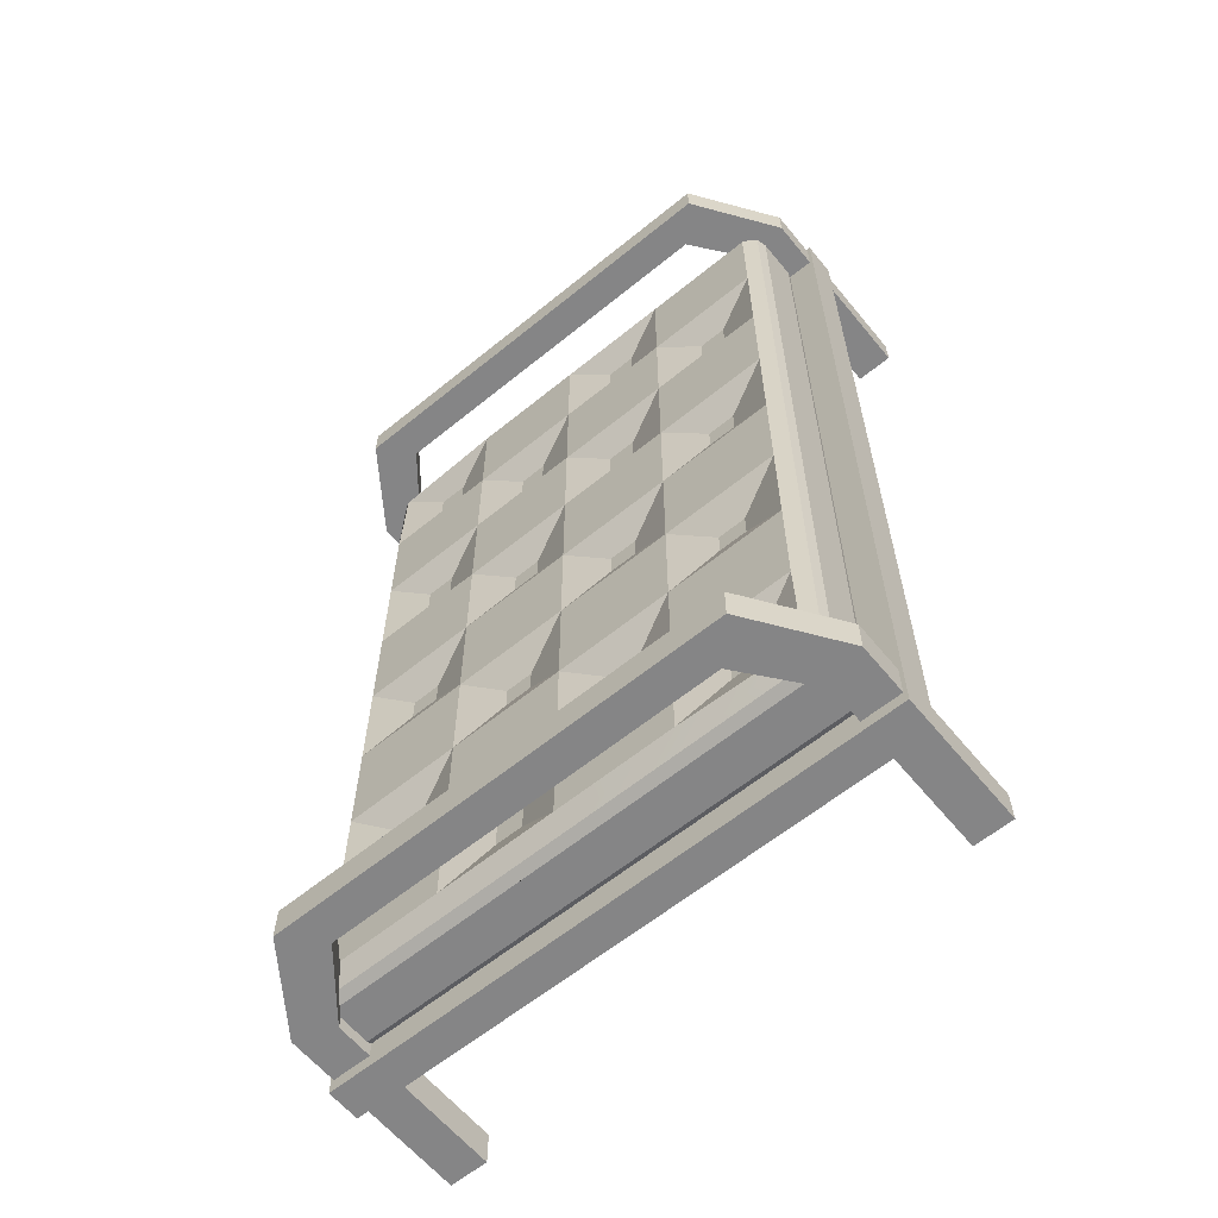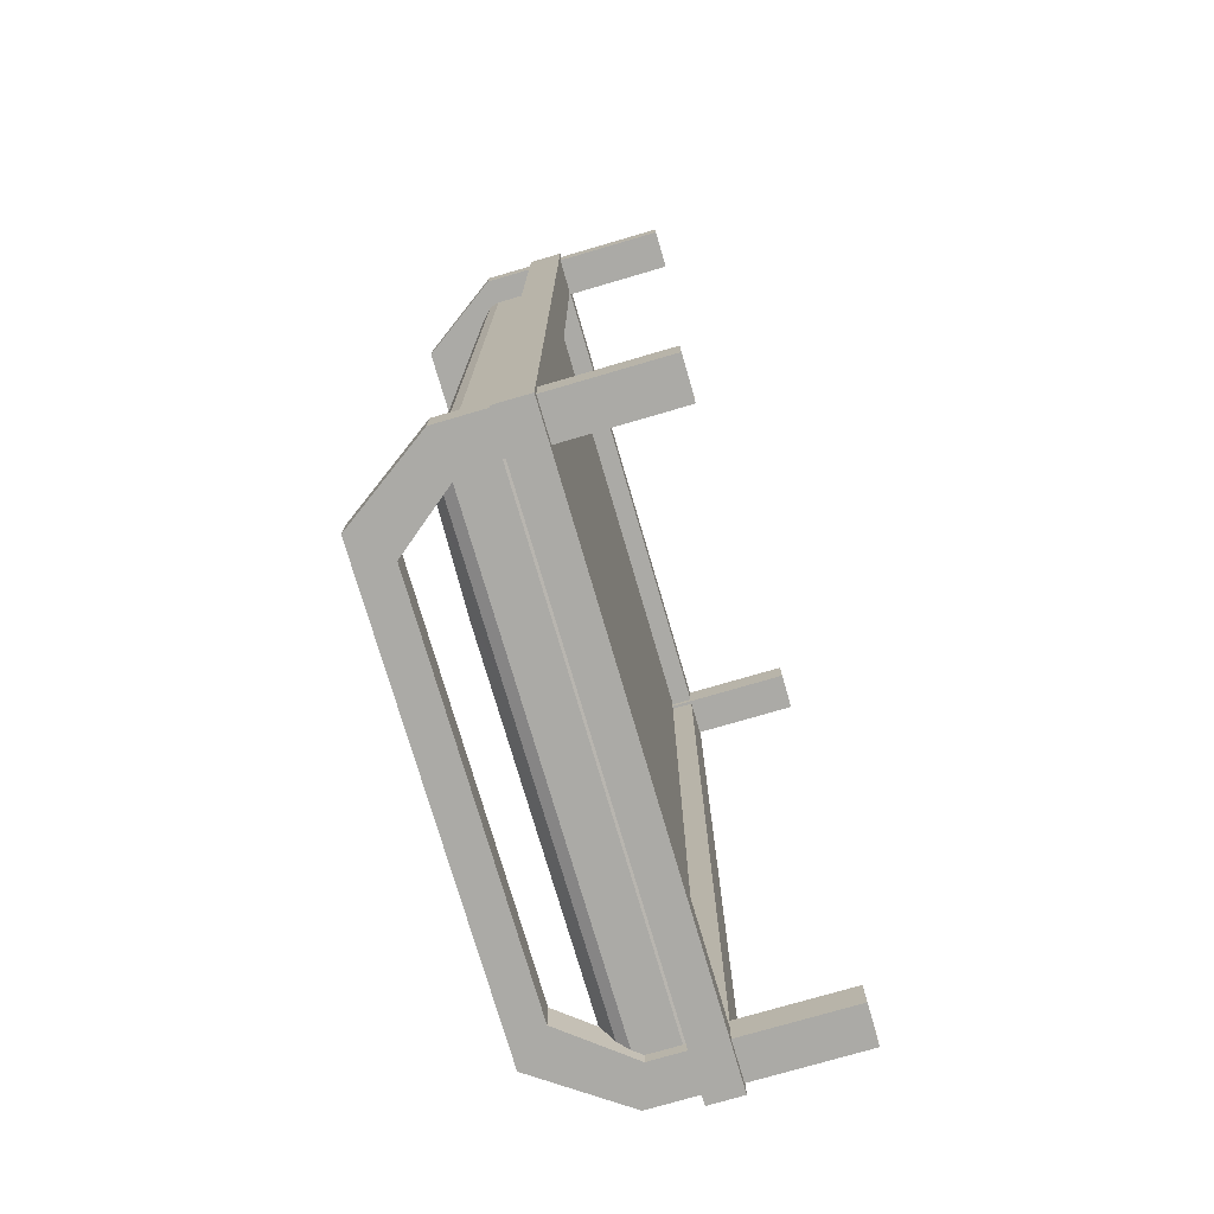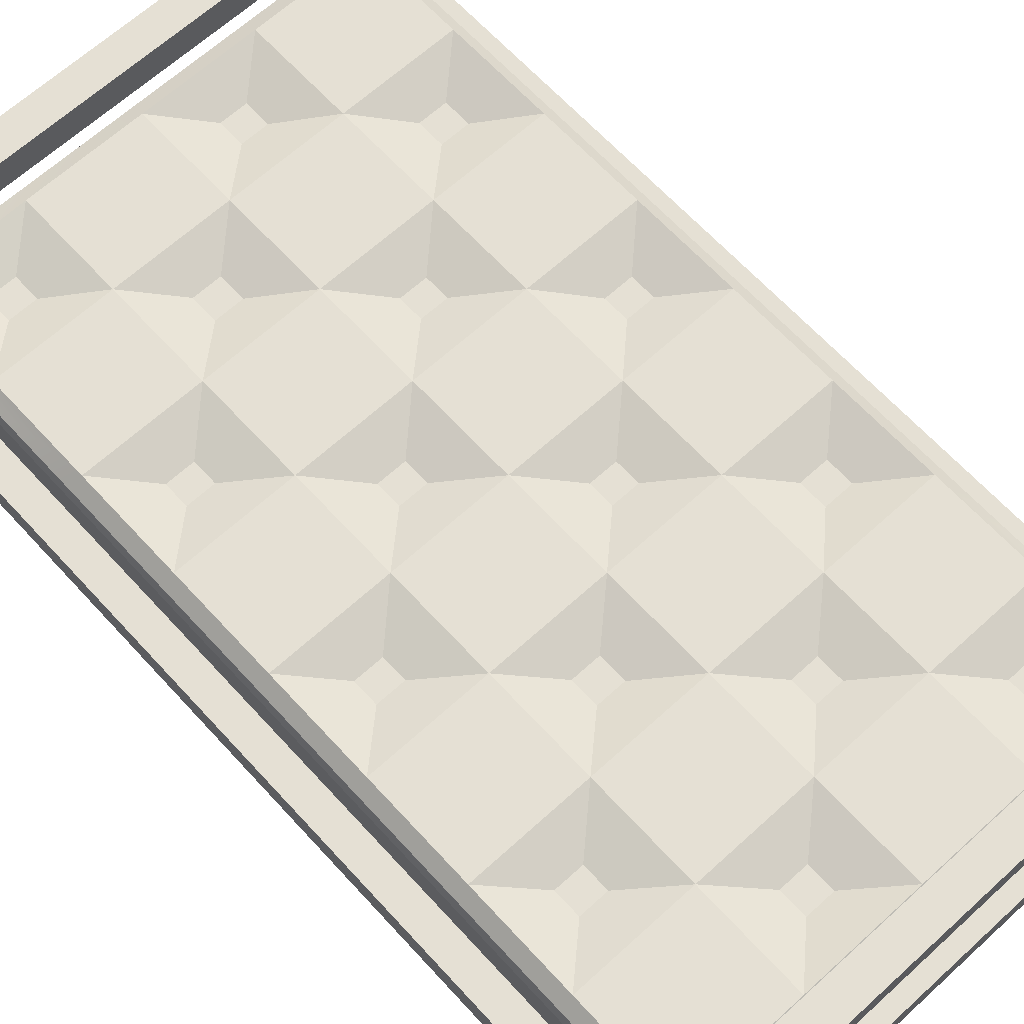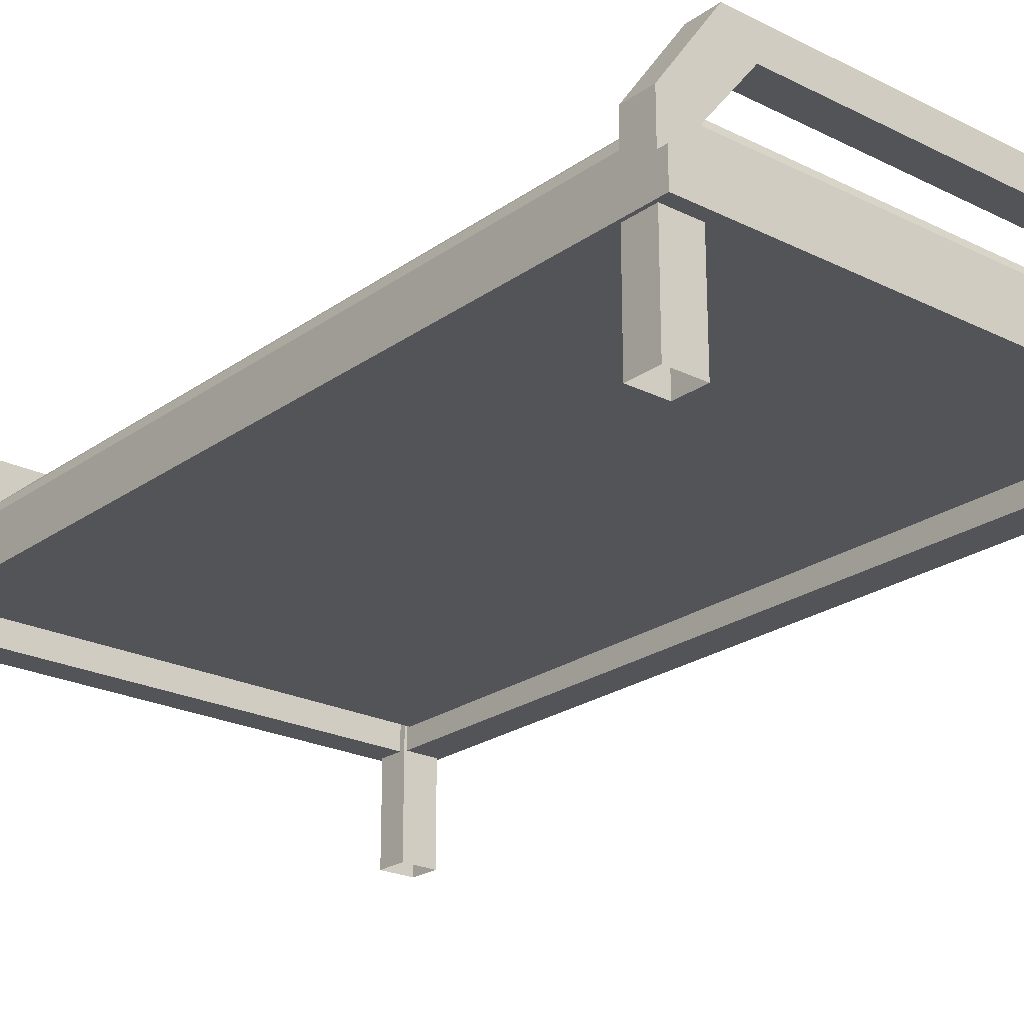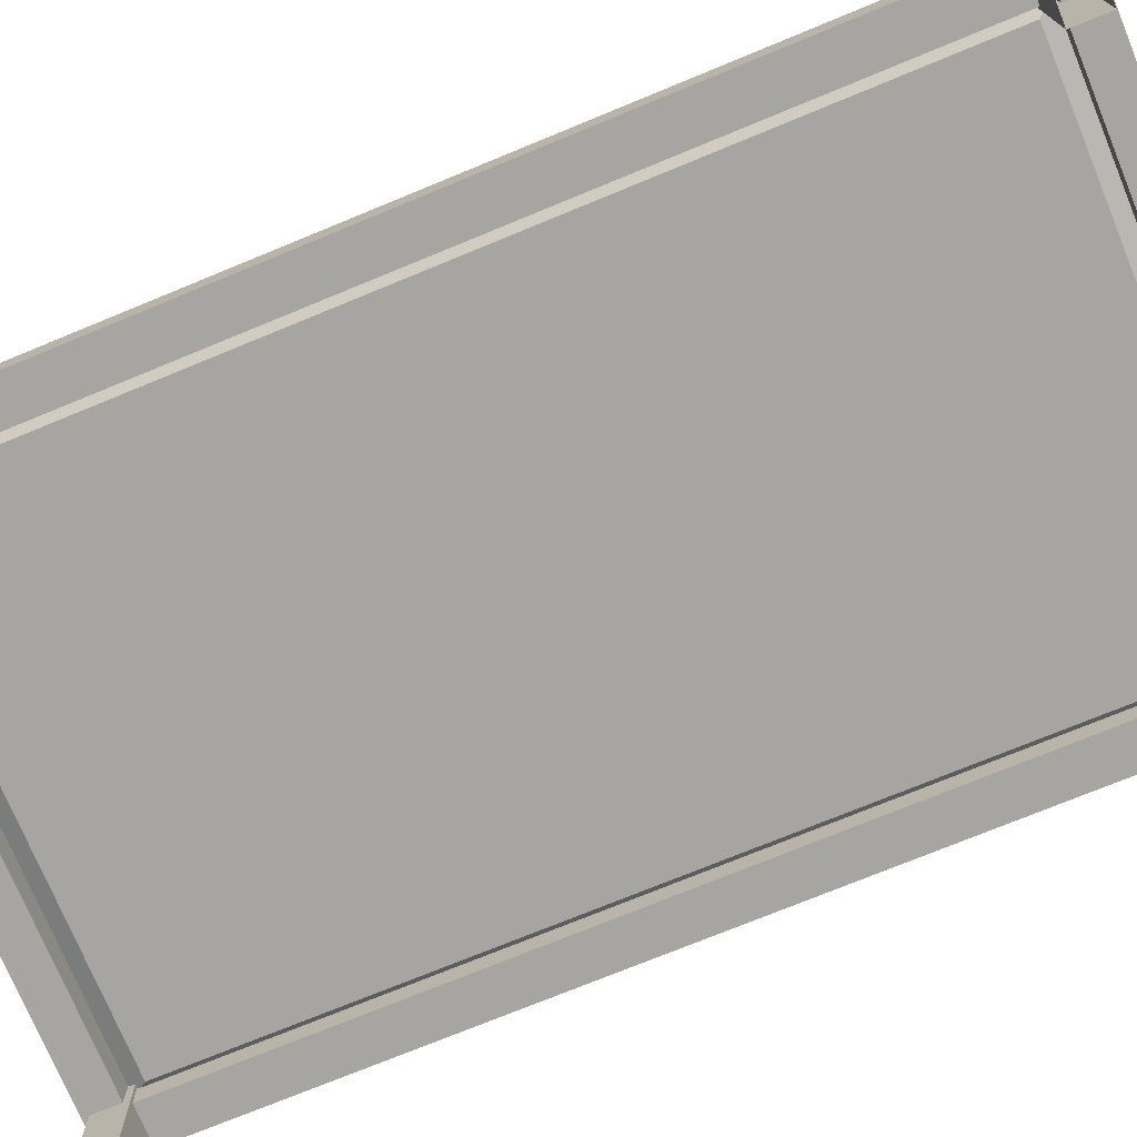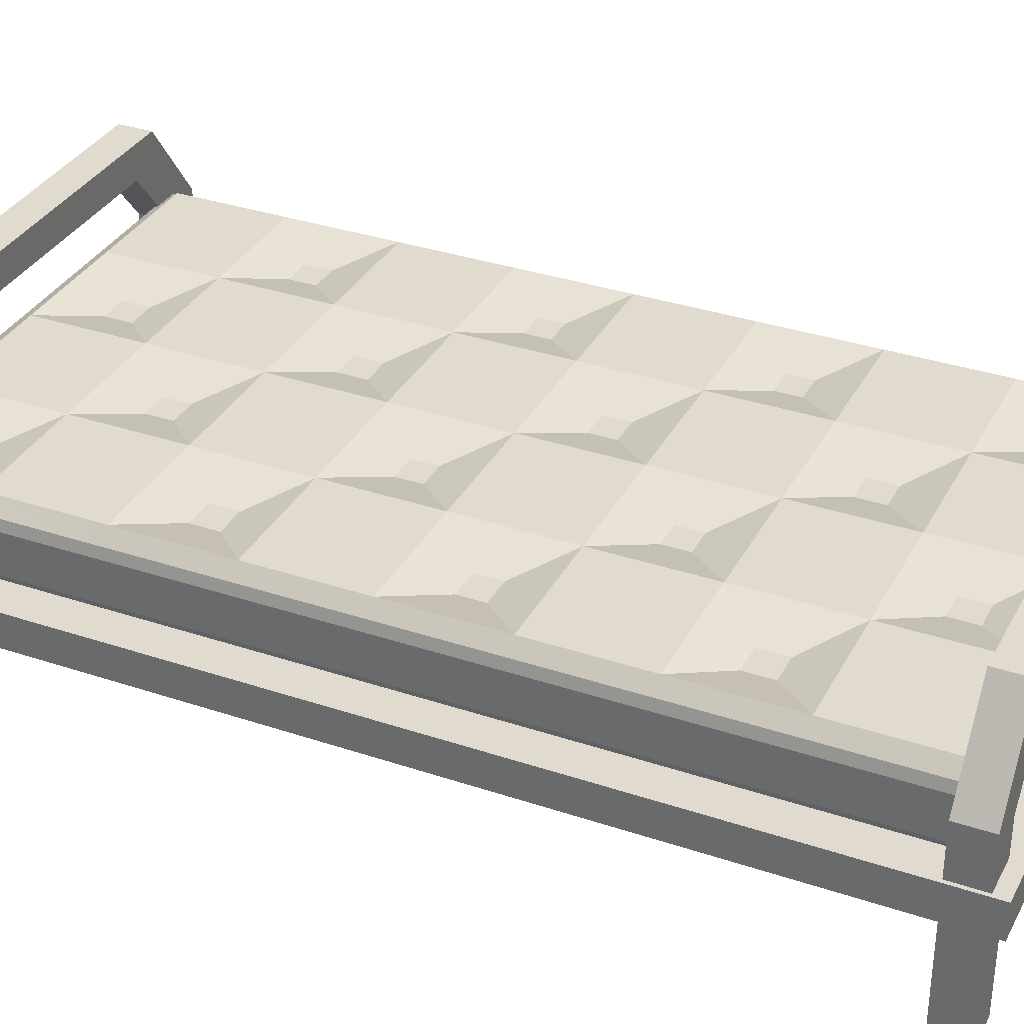
<metadata>
{"format":"obj","ext":"obj","renderer":"f3d","projection":"perspective","resolution":1024,"background":"white","views":[{"elev":-61.9,"azim":-140.5,"up":"+Z"},{"elev":-75.7,"azim":-73.7,"up":"+Z"},{"elev":65.4,"azim":-42.5,"up":"+Y"},{"elev":-23.2,"azim":139.9,"up":"+Y"},{"elev":-73.9,"azim":112.4,"up":"+Y"},{"elev":33.7,"azim":114.6,"up":"+Y"}]}
</metadata>
<code>
v -1.14 -0.01102 1.8
v 1.14 -0.01102 1.8
v -1.14 -0.01102 1.935
v 1.14 -0.01102 1.935
v -0.9008 1.104 1.935
v 0.9009 1.104 1.935
v -0.9008 1.104 1.8
v 0.9009 1.104 1.8
v -0.9827 -0.01102 1.935
v 0.9828 -0.01102 1.935
v 0.7765 0.9688 1.935
v -0.7765 0.9688 1.935
v -0.7765 0.9688 1.8
v 0.7765 0.9688 1.8
v 0.9828 -0.01102 1.8
v -0.9827 -0.01102 1.8
v -1.14 0.765 1.935
v -0.9827 0.7108 1.935
v -0.9827 0.7108 1.8
v -1.14 0.765 1.8
v 0.9828 0.7108 1.8
v 0.9828 0.7108 1.935
v 1.14 0.765 1.935
v 1.14 0.765 1.8
v -1.154 0.4285 1.961
v 1.154 0.4285 1.961
v -1.154 0.5643 1.961
v 1.154 0.5643 1.961
v -1.154 0.5643 -1.961
v 1.154 0.5643 -1.961
v -1.154 0.4285 -1.961
v 1.154 0.4285 -1.961
v -0.995 0.5643 1.825
v 0.995 0.5643 1.825
v 0.995 0.5643 -1.825
v -0.995 0.5643 -1.825
v -0.995 0.4285 -1.825
v 0.995 0.4285 -1.825
v 0.995 0.4285 1.825
v -0.995 0.4285 1.825
v -1.14 -0.01102 -1.906
v 1.14 -0.01102 -1.906
v -1.14 -0.01102 -1.771
v 1.14 -0.01102 -1.771
v -0.9008 1.104 -1.771
v 0.9009 1.104 -1.771
v -0.9008 1.104 -1.906
v 0.9009 1.104 -1.906
v -0.9827 -0.01102 -1.771
v 0.9828 -0.01102 -1.771
v 0.7765 0.9688 -1.771
v -0.7765 0.9688 -1.771
v -0.7765 0.9688 -1.906
v 0.7765 0.9688 -1.906
v 0.9828 -0.01102 -1.906
v -0.9827 -0.01102 -1.906
v 0.9828 0.7108 -1.906
v 1.14 0.765 -1.906
v 1.14 0.765 -1.771
v 0.9828 0.7108 -1.771
v -1.14 0.765 -1.771
v -1.14 0.765 -1.906
v -0.9827 0.7108 -1.906
v -0.9827 0.7108 -1.771
v -0.9777 0.51 1.762
v 0.951 0.51 1.762
v -0.9777 0.8337 1.762
v 0.951 0.8206 1.762
v -0.9777 0.8206 -1.766
v 0.951 0.8337 -1.766
v -0.9777 0.51 -1.766
v 0.951 0.51 -1.766
v -0.9777 0.8337 -0.001999
v 0.951 0.8337 -0.001999
v -0.9777 0.8337 0.8801
v 0.951 0.8337 0.8801
v -0.9777 0.8337 -0.8841
v 0.951 0.8337 -0.8841
v -0.01334 0.8337 -1.766
v -0.01334 0.8337 -0.8841
v -0.01334 0.8337 -0.001999
v -0.01334 0.8337 0.8801
v -0.01334 0.8337 1.762
v -0.9777 0.8337 1.321
v -0.01334 0.8337 1.321
v 0.951 0.8337 1.321
v 0.951 0.8337 0.4391
v -0.01334 0.8337 0.4391
v -0.9777 0.8337 0.4391
v 0.951 0.8337 -0.4431
v -0.01334 0.8337 -0.4431
v -0.9777 0.8337 -0.4431
v 0.951 0.8337 -1.325
v -0.01334 0.8337 -1.325
v -0.9777 0.8337 -1.325
v 0.4688 0.8337 1.762
v 0.4688 0.8337 1.321
v 0.4688 0.8337 0.8801
v 0.4688 0.8337 0.4391
v 0.4688 0.8337 -0.001999
v 0.4688 0.8337 -0.4431
v 0.4688 0.8337 -0.8841
v 0.4688 0.8337 -1.325
v 0.4688 0.8337 -1.766
v -0.4955 0.8337 -1.766
v -0.4955 0.8337 -1.325
v -0.4955 0.8337 -0.8841
v -0.4955 0.8337 -0.4431
v -0.4955 0.8337 -0.001999
v -0.4955 0.8337 0.4391
v -0.4955 0.8337 0.8801
v -0.4955 0.8337 1.321
v -0.4955 0.8337 1.762
v 0.1716 0.7742 1.047
v 0.1716 0.7742 1.154
v 0.2839 0.7742 1.154
v 0.2839 0.7742 1.047
v -0.3125 0.7742 -1.16
v -0.3125 0.7742 -1.049
v -0.1964 0.7742 -1.049
v -0.1964 0.7742 -1.16
v -0.3125 0.7742 -0.2737
v -0.3125 0.7742 -0.1713
v -0.1964 0.7742 -0.1713
v -0.1964 0.7742 -0.2737
v -0.3125 0.7742 0.6041
v -0.3125 0.7742 0.715
v -0.1964 0.7742 0.715
v -0.1964 0.7742 0.6041
v -0.3125 0.7742 1.487
v -0.3125 0.7742 1.597
v -0.1964 0.7742 1.597
v -0.1964 0.7742 1.487
v 0.1716 0.7742 0.1679
v 0.1716 0.7742 0.2692
v 0.2839 0.7742 0.2692
v 0.2839 0.7742 0.1679
v 0.1716 0.7742 -0.7139
v 0.1716 0.7742 -0.6132
v 0.2839 0.7742 -0.6132
v 0.2839 0.7742 -0.7139
v 0.1716 0.7742 -1.6
v 0.1716 0.7742 -1.491
v 0.2839 0.7742 -1.491
v 0.2839 0.7742 -1.6
v 0.651 0.7742 1.487
v 0.7689 0.7742 1.487
v 0.651 0.7742 1.597
v 0.7689 0.7742 1.597
v 0.7689 0.7742 0.6041
v 0.651 0.7742 0.6041
v 0.651 0.7742 0.715
v 0.7689 0.7742 0.715
v 0.7689 0.7742 -0.2737
v 0.651 0.7742 -0.2737
v 0.651 0.7742 -0.1713
v 0.7689 0.7742 -0.1713
v 0.7689 0.7742 -1.16
v 0.651 0.7742 -1.16
v 0.651 0.7742 -1.049
v 0.7689 0.7742 -1.049
v -0.6793 0.7742 -1.491
v -0.7939 0.7742 -1.491
v -0.6793 0.7742 -1.6
v -0.7939 0.7742 -1.6
v -0.6793 0.7742 -0.6132
v -0.7939 0.7742 -0.6132
v -0.6793 0.7742 -0.7139
v -0.7939 0.7742 -0.7139
v -0.6793 0.7742 0.2692
v -0.7939 0.7742 0.2692
v -0.6793 0.7742 0.1679
v -0.7939 0.7742 0.1679
v -0.7939 0.7742 1.154
v -0.6793 0.7742 1.154
v -0.6793 0.7742 1.047
v -0.7939 0.7742 1.047
v -1.027 0.5435 1.83
v 1 0.5435 1.83
v 1 0.7871 1.83
v 0.4935 0.7871 1.83
v -0.01334 0.7871 1.83
v -0.5202 0.7871 1.83
v -1.027 0.7871 1.83
v -1.027 0.7871 -1.834
v -0.5202 0.7871 -1.834
v -0.01334 0.7871 -1.834
v 0.4935 0.7871 -1.834
v 1 0.7871 -1.834
v 1 0.5435 -1.834
v -1.027 0.5435 -1.834
v 1 0.7871 -1.376
v 1 0.7871 -0.918
v 1 0.7871 -0.46
v 1 0.7871 -0.001999
v 1 0.7871 0.456
v 1 0.7871 0.914
v 1 0.7871 1.372
v -1.027 0.7871 1.372
v -1.027 0.7871 0.914
v -1.027 0.7871 0.456
v -1.027 0.7871 -0.001999
v -1.027 0.7871 -0.46
v -1.027 0.7871 -0.918
v -1.027 0.7871 -1.376
v -1.038 0.5839 1.851
v 1.012 0.5839 1.851
v 1.012 0.7467 1.851
v 0.4992 0.7467 1.851
v -0.01334 0.7467 1.851
v -0.5259 0.7467 1.851
v -1.038 0.7467 1.851
v -1.038 0.7467 -1.855
v -0.5259 0.7467 -1.855
v -0.01334 0.7467 -1.855
v 0.4992 0.7467 -1.855
v 1.012 0.7467 -1.855
v 1.012 0.5839 -1.855
v -1.038 0.5839 -1.855
v 1.012 0.7467 -1.391
v 1.012 0.7467 -0.9283
v 1.012 0.7467 -0.4651
v 1.012 0.7467 -0.001999
v 1.012 0.7467 0.4612
v 1.012 0.7467 0.9243
v 1.012 0.7467 1.387
v -1.038 0.7467 1.387
v -1.038 0.7467 0.9243
v -1.038 0.7467 0.4612
v -1.038 0.7467 -0.001999
v -1.038 0.7467 -0.4651
v -1.038 0.7467 -0.9283
v -1.038 0.7467 -1.391
f 5 6 8 7
f 23 24 8 6
f 7 20 17 5
f 22 23 6 11
f 6 5 12 11
f 5 17 18 12
f 7 8 14 13
f 8 24 21 14
f 19 20 7 13
f 11 12 13 14
f 12 18 19 13
f 11 14 21 22
f 18 17 3 9
f 19 18 9 16
f 1 20 19 16
f 17 20 1 3
f 22 21 15 10
f 4 23 22 10
f 2 24 23 4
f 21 24 2 15
f 25 26 28 27
f 29 30 32 31
f 26 32 30 28
f 31 25 27 29
f 27 28 34 33
f 28 30 35 34
f 30 29 36 35
f 29 27 33 36
f 31 32 38 37
f 32 26 39 38
f 26 25 40 39
f 25 31 37 40
f 35 36 37 38
f 36 33 40 37
f 35 38 39 34
f 34 39 40 33
f 45 46 48 47
f 42 58 59 44
f 61 62 41 43
f 44 59 60 50
f 46 45 52 51
f 64 61 43 49
f 47 48 54 53
f 57 58 42 55
f 41 62 63 56
f 51 52 53 54
f 63 64 49 56
f 60 57 55 50
f 48 58 57 54
f 59 58 48 46
f 60 59 46 51
f 51 54 57 60
f 47 62 61 45
f 63 62 47 53
f 52 64 63 53
f 45 61 64 52
f 206 207 208 209 210 211 212
f 102 103 94 80
f 213 214 215 216 217 218 219
f 71 72 66 65
f 207 218 217 220 221 222 223 224 225 226 208
f 219 206 212 227 228 229 230 231 232 233 213
f 98 99 88 82
f 114 115 116 117
f 100 101 91 81
f 118 119 120 121
f 122 123 124 125
f 126 127 128 129
f 111 112 85 82
f 130 131 132 133
f 96 97 85 83
f 134 135 136 137
f 109 110 88 81
f 138 139 140 141
f 107 108 91 80
f 142 143 144 145
f 105 106 94 79
f 147 146 148 149
f 98 97 86 76
f 150 151 152 153
f 100 99 87 74
f 154 155 156 157
f 102 101 90 78
f 158 159 160 161
f 104 103 93 70
f 163 162 164 165
f 77 107 106 95
f 167 166 168 169
f 73 109 108 92
f 171 170 172 173
f 75 111 110 89
f 174 175 176 177
f 67 113 112 84
f 82 85 115 114
f 85 97 116 115
f 97 98 117 116
f 98 82 114 117
f 106 107 119 118
f 107 80 120 119
f 80 94 121 120
f 94 106 118 121
f 108 109 123 122
f 109 81 124 123
f 81 91 125 124
f 91 108 122 125
f 110 111 127 126
f 111 82 128 127
f 82 88 129 128
f 88 110 126 129
f 112 113 131 130
f 113 83 132 131
f 83 85 133 132
f 85 112 130 133
f 81 88 135 134
f 88 99 136 135
f 99 100 137 136
f 100 81 134 137
f 80 91 139 138
f 91 101 140 139
f 101 102 141 140
f 102 80 138 141
f 79 94 143 142
f 94 103 144 143
f 103 104 145 144
f 104 79 142 145
f 86 97 146 147
f 97 96 148 146
f 96 68 149 148
f 68 86 147 149
f 87 99 151 150
f 99 98 152 151
f 98 76 153 152
f 76 87 150 153
f 90 101 155 154
f 101 100 156 155
f 100 74 157 156
f 74 90 154 157
f 93 103 159 158
f 103 102 160 159
f 102 78 161 160
f 78 93 158 161
f 95 106 162 163
f 106 105 164 162
f 105 69 165 164
f 69 95 163 165
f 92 108 166 167
f 108 107 168 166
f 107 77 169 168
f 77 92 167 169
f 89 110 170 171
f 110 109 172 170
f 109 73 173 172
f 73 89 171 173
f 84 112 175 174
f 112 111 176 175
f 111 75 177 176
f 75 84 174 177
f 65 66 179 178
f 68 96 181 180
f 96 83 182 181
f 83 113 183 182
f 113 67 184 183
f 69 105 186 185
f 105 79 187 186
f 79 104 188 187
f 104 70 189 188
f 72 71 191 190
f 66 72 190 179
f 70 93 192 189
f 93 78 193 192
f 78 90 194 193
f 90 74 195 194
f 74 87 196 195
f 87 76 197 196
f 76 86 198 197
f 86 68 180 198
f 71 65 178 191
f 67 84 199 184
f 84 75 200 199
f 75 89 201 200
f 89 73 202 201
f 73 92 203 202
f 92 77 204 203
f 77 95 205 204
f 95 69 185 205
f 178 179 207 206
f 180 181 209 208
f 181 182 210 209
f 182 183 211 210
f 183 184 212 211
f 185 186 214 213
f 186 187 215 214
f 187 188 216 215
f 188 189 217 216
f 190 191 219 218
f 179 190 218 207
f 189 192 220 217
f 192 193 221 220
f 193 194 222 221
f 194 195 223 222
f 195 196 224 223
f 196 197 225 224
f 197 198 226 225
f 198 180 208 226
f 191 178 206 219
f 184 199 227 212
f 199 200 228 227
f 200 201 229 228
f 201 202 230 229
f 202 203 231 230
f 203 204 232 231
f 204 205 233 232
f 205 185 213 233

</code>
